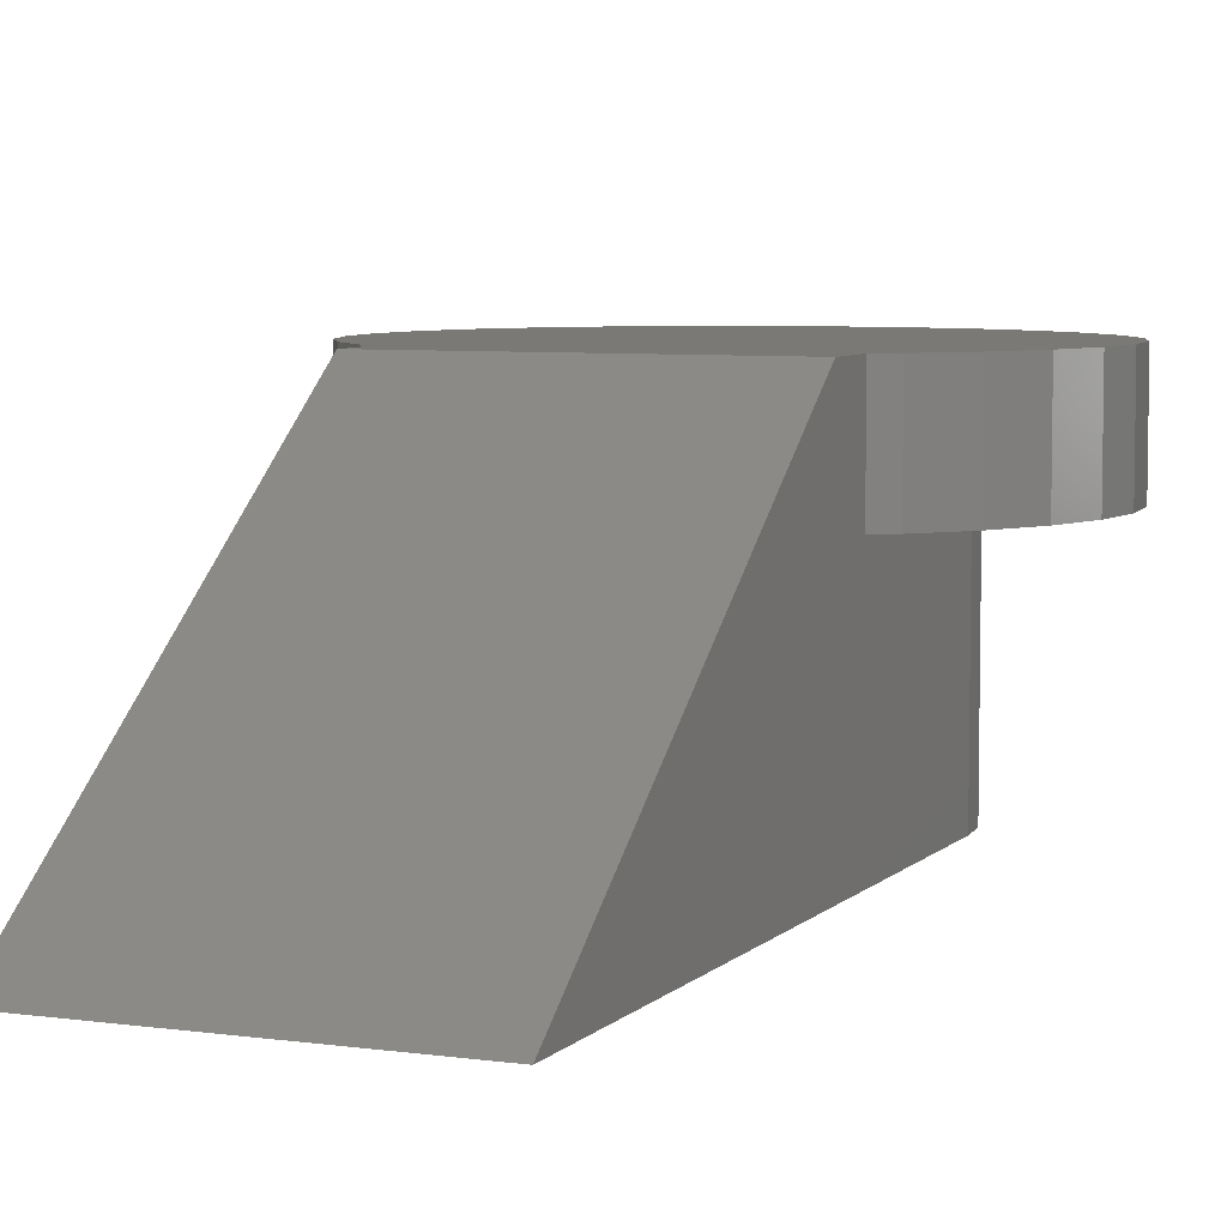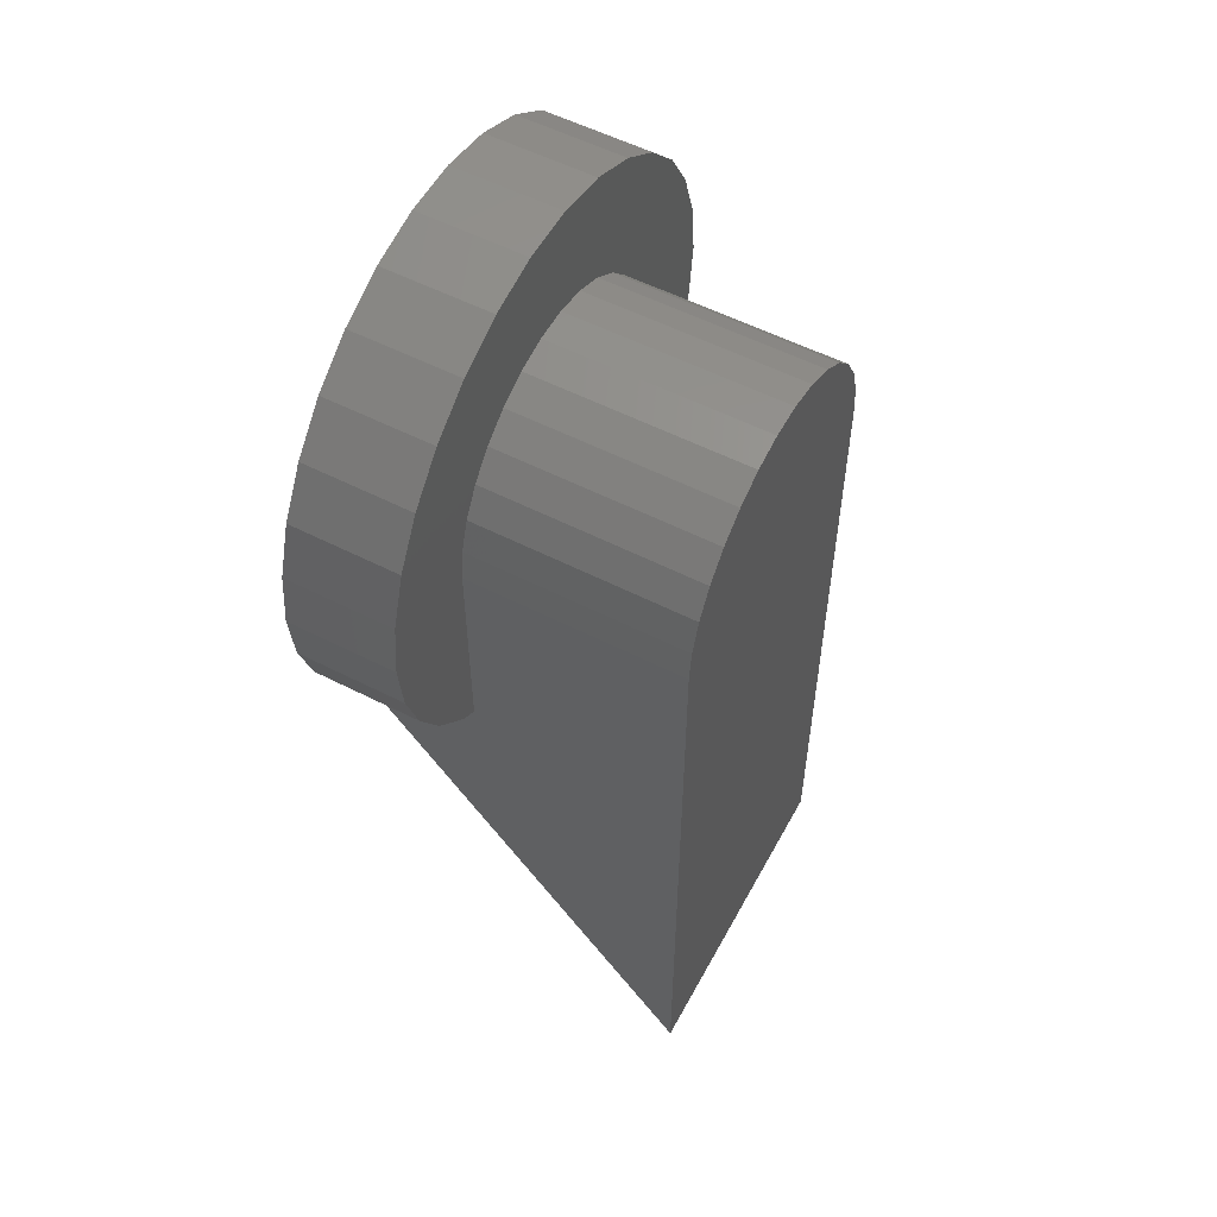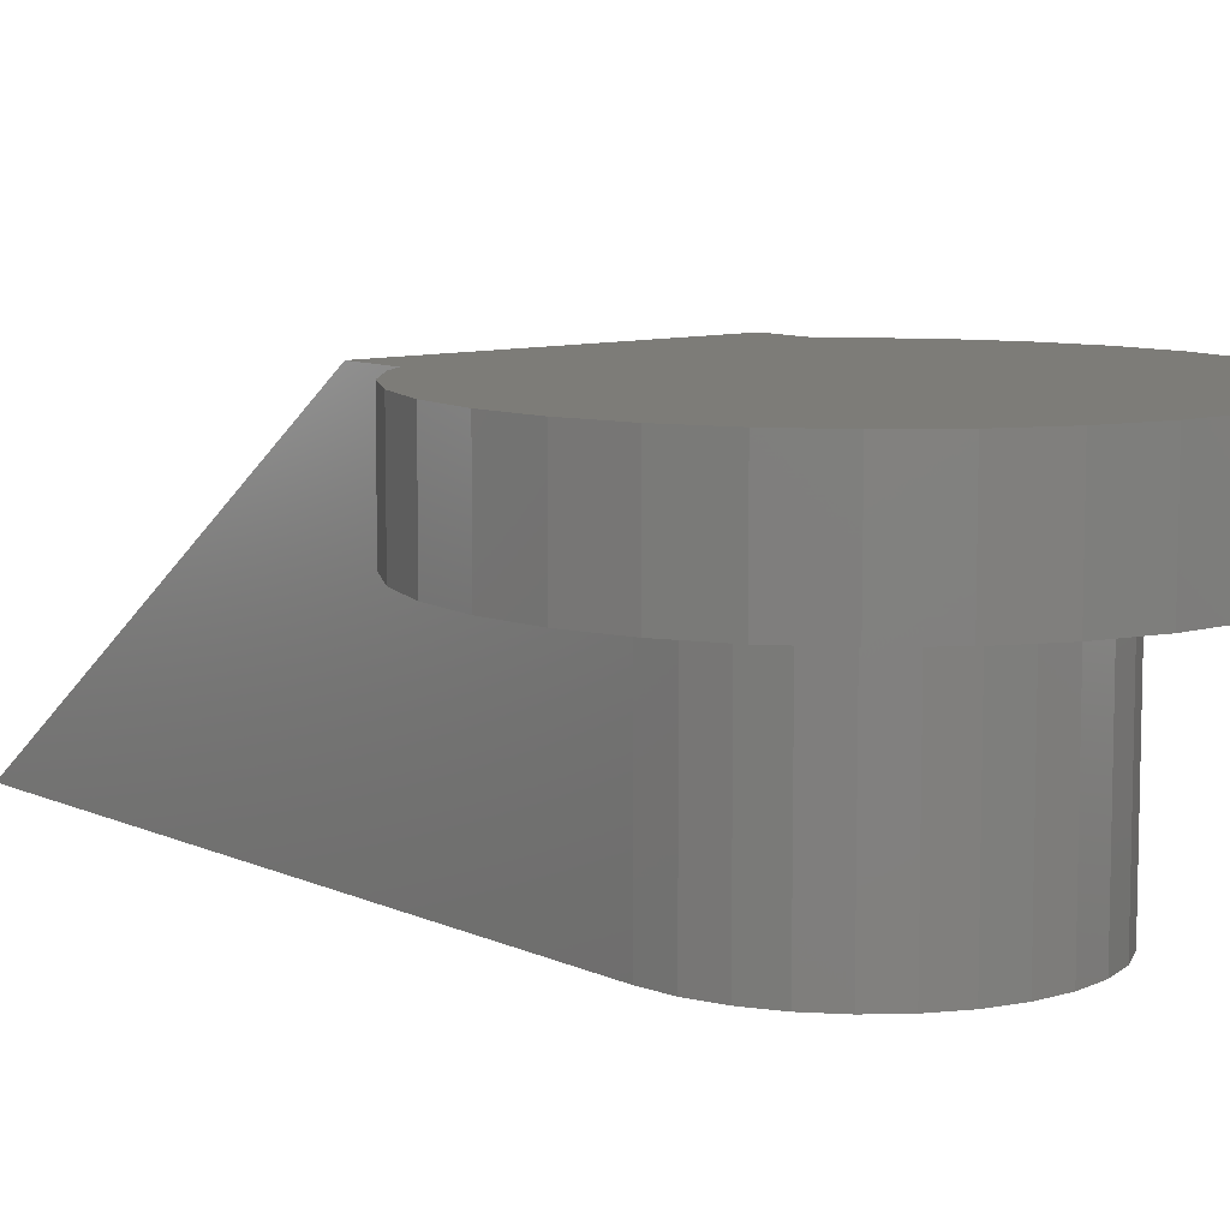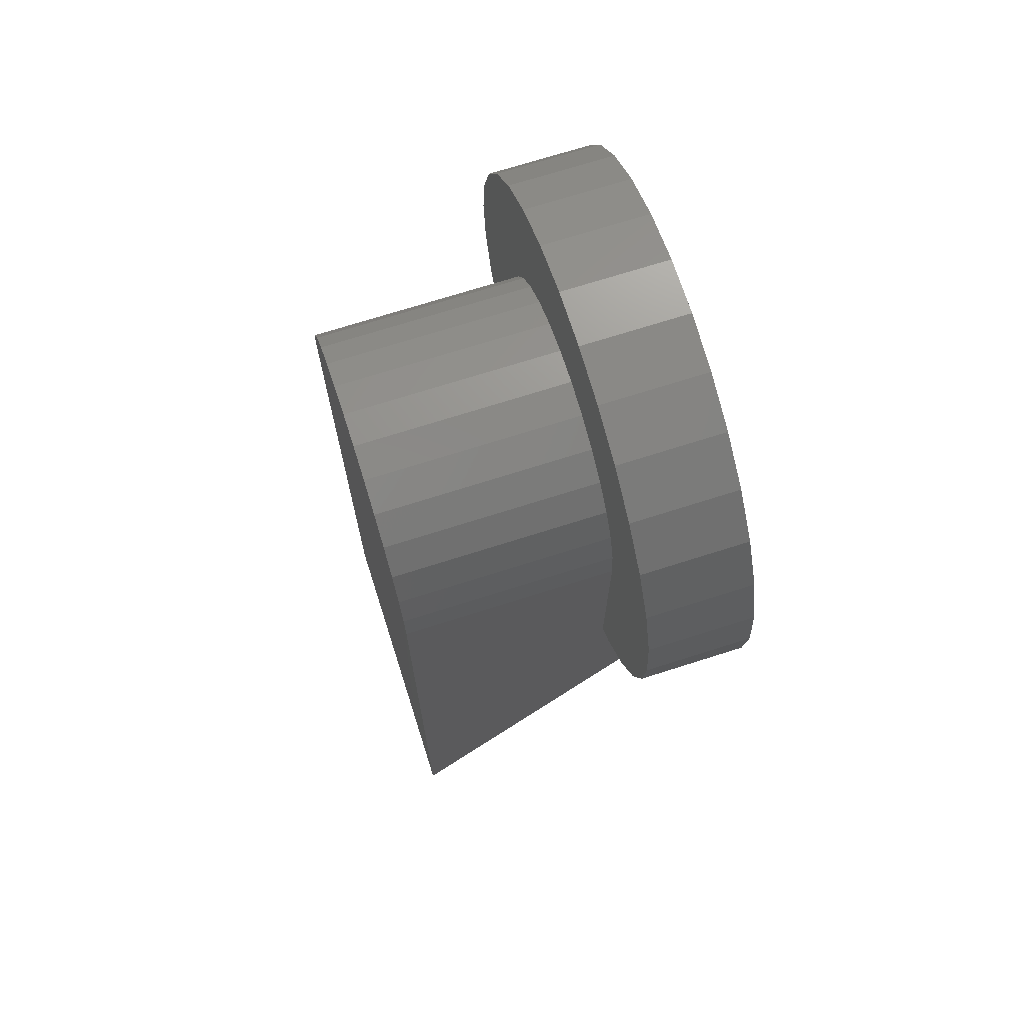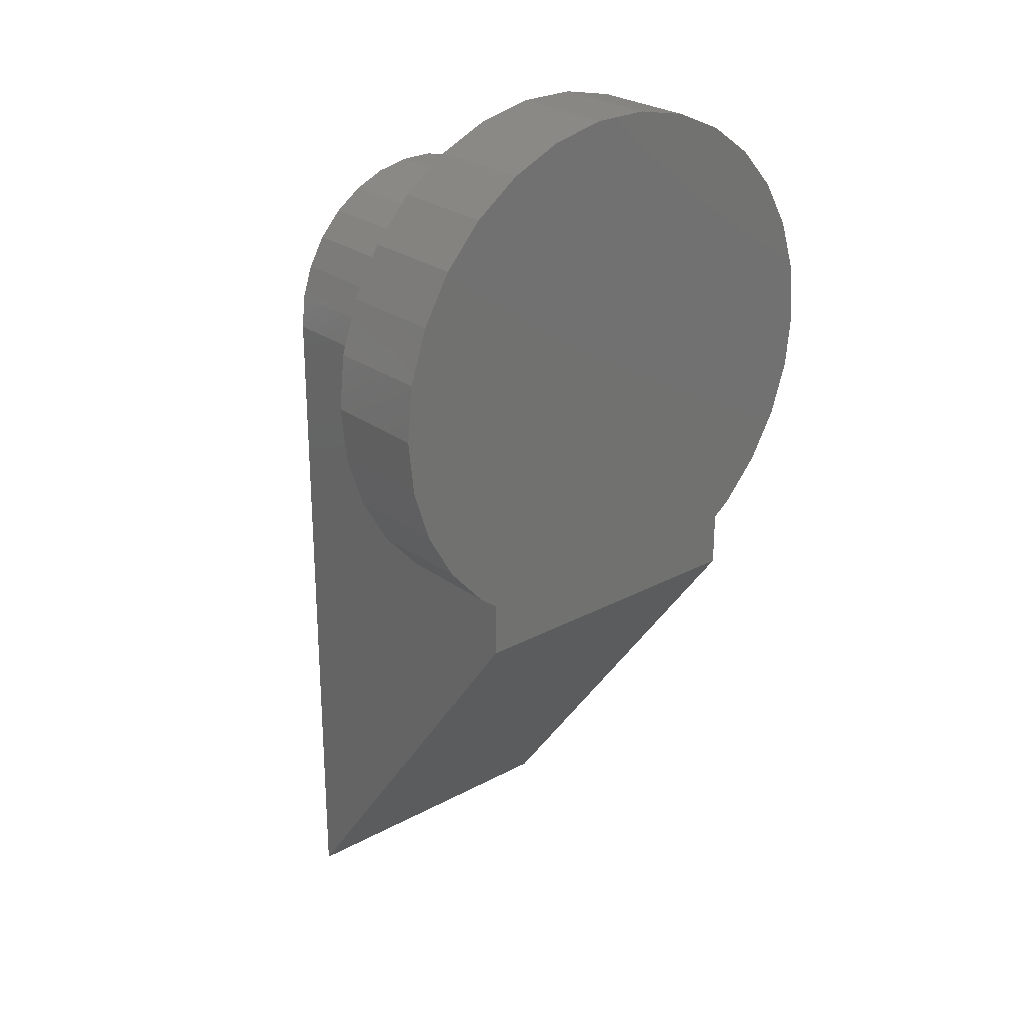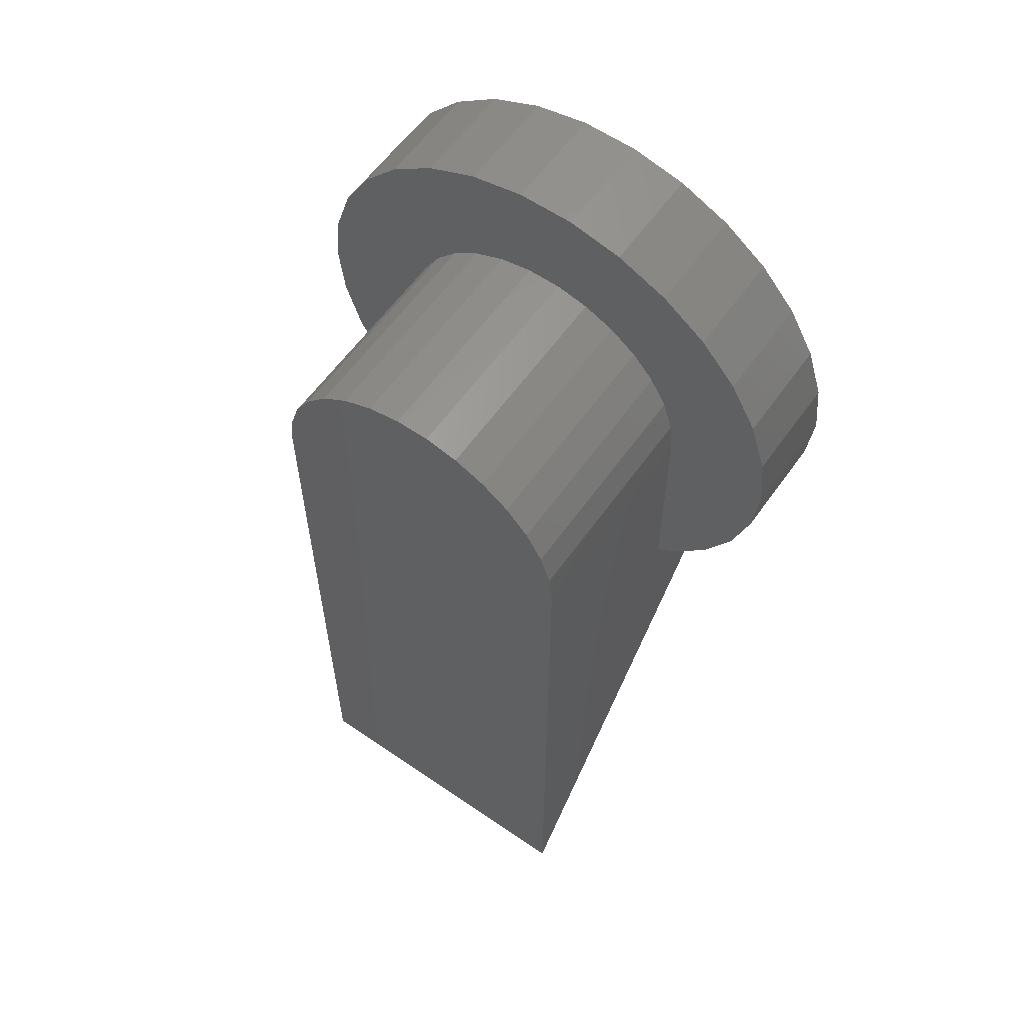
<metadata>
{"format":"stl","ext":"stl","renderer":"f3d","projection":"perspective","resolution":1024,"background":"white","views":[{"elev":6.3,"azim":22.8,"up":"+Z"},{"elev":55.6,"azim":118.2,"up":"+Y"},{"elev":9.1,"azim":141.1,"up":"+Z"},{"elev":70.9,"azim":-107.7,"up":"+Y"},{"elev":25.7,"azim":-40.8,"up":"+Y"},{"elev":59.7,"azim":-144.8,"up":"+Y"}]}
</metadata>
<code>
# stl→obj: 88 verts, 172 faces
v 25 0 30
v 24.45 5.198 20
v 24.45 5.198 30
v 25 0 20
v -25 0 20
v -24.45 5.198 30
v -24.45 5.198 20
v -25 0 30
v 2.613 24.86 20
v -2.613 24.86 30
v 2.613 24.86 30
v -2.613 24.86 20
v 16.73 18.58 20
v 12.5 21.65 30
v 16.73 18.58 30
v 12.5 21.65 20
v -20.23 14.69 20
v -16.73 18.58 30
v -16.73 18.58 20
v -20.23 14.69 30
v -22.84 10.17 20
v -22.84 10.17 30
v -7.725 23.78 20
v -12.5 21.65 30
v -7.725 23.78 30
v -12.5 21.65 20
v 22.84 -10.17 30
v 24.45 -5.198 20
v 24.45 -5.198 30
v 22.84 -10.17 20
v 22.84 10.17 30
v 20.23 14.69 20
v 20.23 14.69 30
v 22.84 10.17 20
v 7.725 23.78 20
v 7.725 23.78 30
v -15 -19.83 30
v -20.23 -14.69 30
v -16.73 -18.58 30
v -22.84 -10.17 30
v -24.45 -5.198 30
v 15 -19.83 30
v 20.23 -14.69 30
v 16.73 -18.58 30
v 15 -25 30
v -15 -25 30
v -15 -19.83 20
v -16.73 -18.58 20
v -15 0 20
v 15 0 20
v 20.23 -14.69 20
v 14.67 3.119 20
v 16.73 -18.58 20
v 15 -19.83 20
v 13.7 6.101 20
v 12.14 8.817 20
v 10.04 11.15 20
v 7.5 12.99 20
v 4.635 14.27 20
v 1.568 14.92 20
v -1.568 14.92 20
v -4.635 14.27 20
v -7.5 12.99 20
v -10.04 11.15 20
v -12.14 8.817 20
v -13.7 6.101 20
v -14.67 3.119 20
v -20.23 -14.69 20
v -22.84 -10.17 20
v -24.45 -5.198 20
v 10.04 11.15 0
v 12.14 8.817 0
v 14.67 3.119 0
v 15 0 0
v 7.5 12.99 0
v -15 0 0
v 15 -65 0
v 13.7 6.101 0
v 4.635 14.27 0
v 1.568 14.92 0
v -1.568 14.92 0
v -4.635 14.27 0
v -7.5 12.99 0
v -10.04 11.15 0
v -12.14 8.817 0
v -13.7 6.101 0
v -15 -65 0
v -14.67 3.119 0
f 1 2 3
f 2 1 4
f 5 6 7
f 6 5 8
f 9 10 11
f 10 9 12
f 13 14 15
f 14 13 16
f 17 18 19
f 18 17 20
f 21 20 17
f 20 21 22
f 23 24 25
f 24 23 26
f 27 28 29
f 28 27 30
f 31 32 33
f 32 31 34
f 3 34 31
f 34 3 2
f 33 13 15
f 13 33 32
f 35 11 36
f 11 35 9
f 16 36 14
f 36 16 35
f 7 22 21
f 22 7 6
f 18 37 24
f 20 37 18
f 22 37 20
f 37 38 39
f 40 37 22
f 37 40 38
f 6 40 22
f 6 41 40
f 41 6 8
f 3 29 1
f 31 29 3
f 31 27 29
f 33 27 31
f 42 27 33
f 42 33 15
f 27 42 43
f 43 42 44
f 14 42 15
f 37 42 14
f 37 14 36
f 37 36 11
f 37 11 10
f 37 10 25
f 37 25 24
f 42 37 45
f 45 37 46
f 26 18 24
f 18 26 19
f 12 25 10
f 25 12 23
f 29 4 1
f 4 29 28
f 47 48 49
f 50 4 28
f 50 28 30
f 4 50 2
f 50 30 51
f 52 2 50
f 50 51 53
f 2 52 34
f 50 53 54
f 55 34 52
f 34 55 32
f 56 32 55
f 32 56 13
f 57 13 56
f 13 57 16
f 58 16 57
f 16 58 35
f 59 35 58
f 59 9 35
f 60 9 59
f 61 9 60
f 61 12 9
f 62 12 61
f 23 62 63
f 62 23 12
f 26 63 64
f 19 64 65
f 63 26 23
f 17 65 66
f 21 66 67
f 64 19 26
f 7 67 49
f 68 49 48
f 69 49 68
f 65 17 19
f 70 49 69
f 66 21 17
f 5 49 70
f 67 7 21
f 49 5 7
f 43 30 27
f 30 43 51
f 68 40 69
f 40 68 38
f 54 44 42
f 44 54 53
f 48 38 68
f 38 48 39
f 69 41 70
f 41 69 40
f 70 8 5
f 8 70 41
f 44 51 43
f 51 44 53
f 48 37 39
f 37 48 47
f 56 71 57
f 71 56 72
f 50 73 52
f 73 50 74
f 71 58 57
f 58 71 75
f 76 74 77
f 74 76 73
f 73 76 78
f 78 76 72
f 72 76 71
f 71 76 75
f 75 76 79
f 79 76 80
f 80 76 81
f 81 76 82
f 82 76 83
f 83 76 84
f 84 76 85
f 85 76 86
f 76 77 87
f 86 76 88
f 46 77 45
f 77 46 87
f 42 45 54
f 54 74 50
f 54 77 74
f 77 54 45
f 81 62 61
f 62 81 82
f 76 47 49
f 47 46 37
f 47 87 46
f 87 47 76
f 79 60 59
f 60 79 80
f 76 67 88
f 67 76 49
f 88 66 86
f 66 88 67
f 52 78 55
f 78 52 73
f 55 72 56
f 72 55 78
f 75 59 58
f 59 75 79
f 83 64 63
f 64 83 84
f 80 61 60
f 61 80 81
f 82 63 62
f 63 82 83
f 85 64 84
f 64 85 65
f 86 65 85
f 65 86 66

</code>
